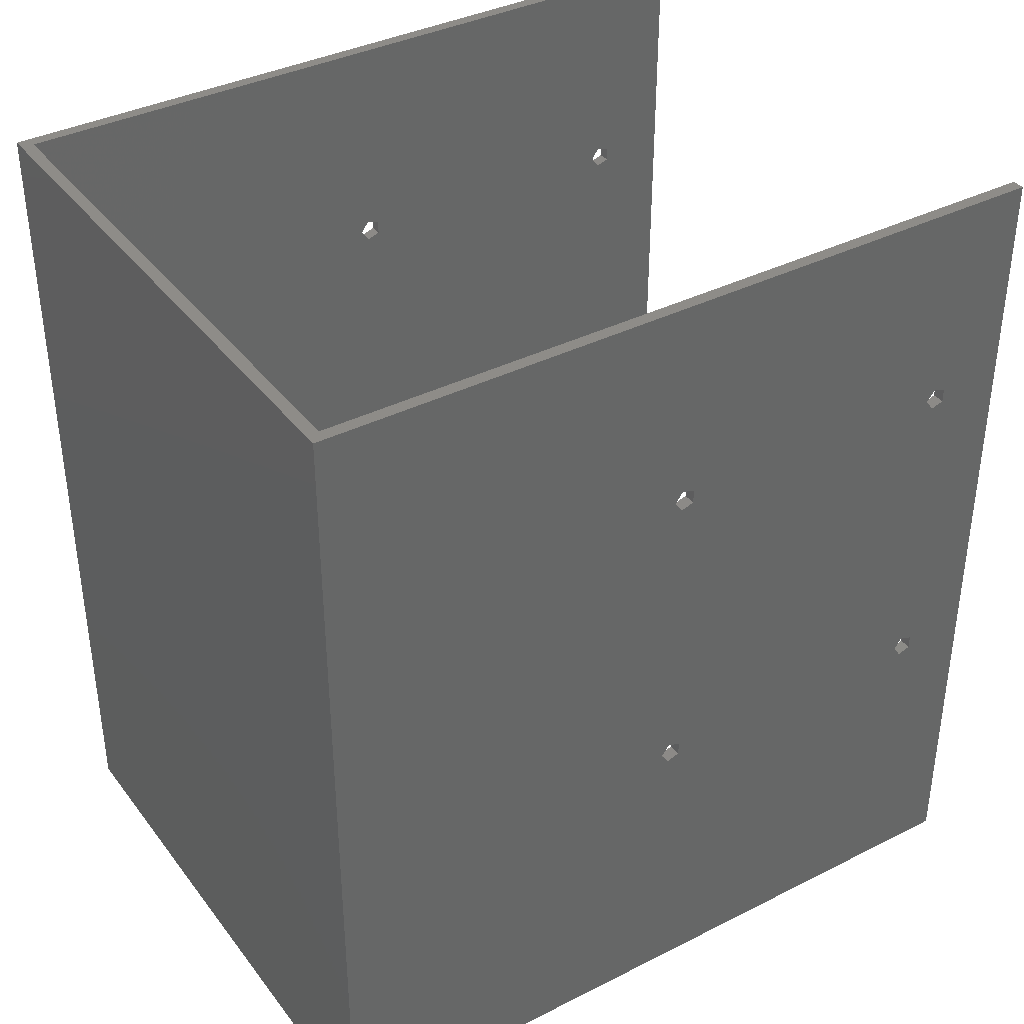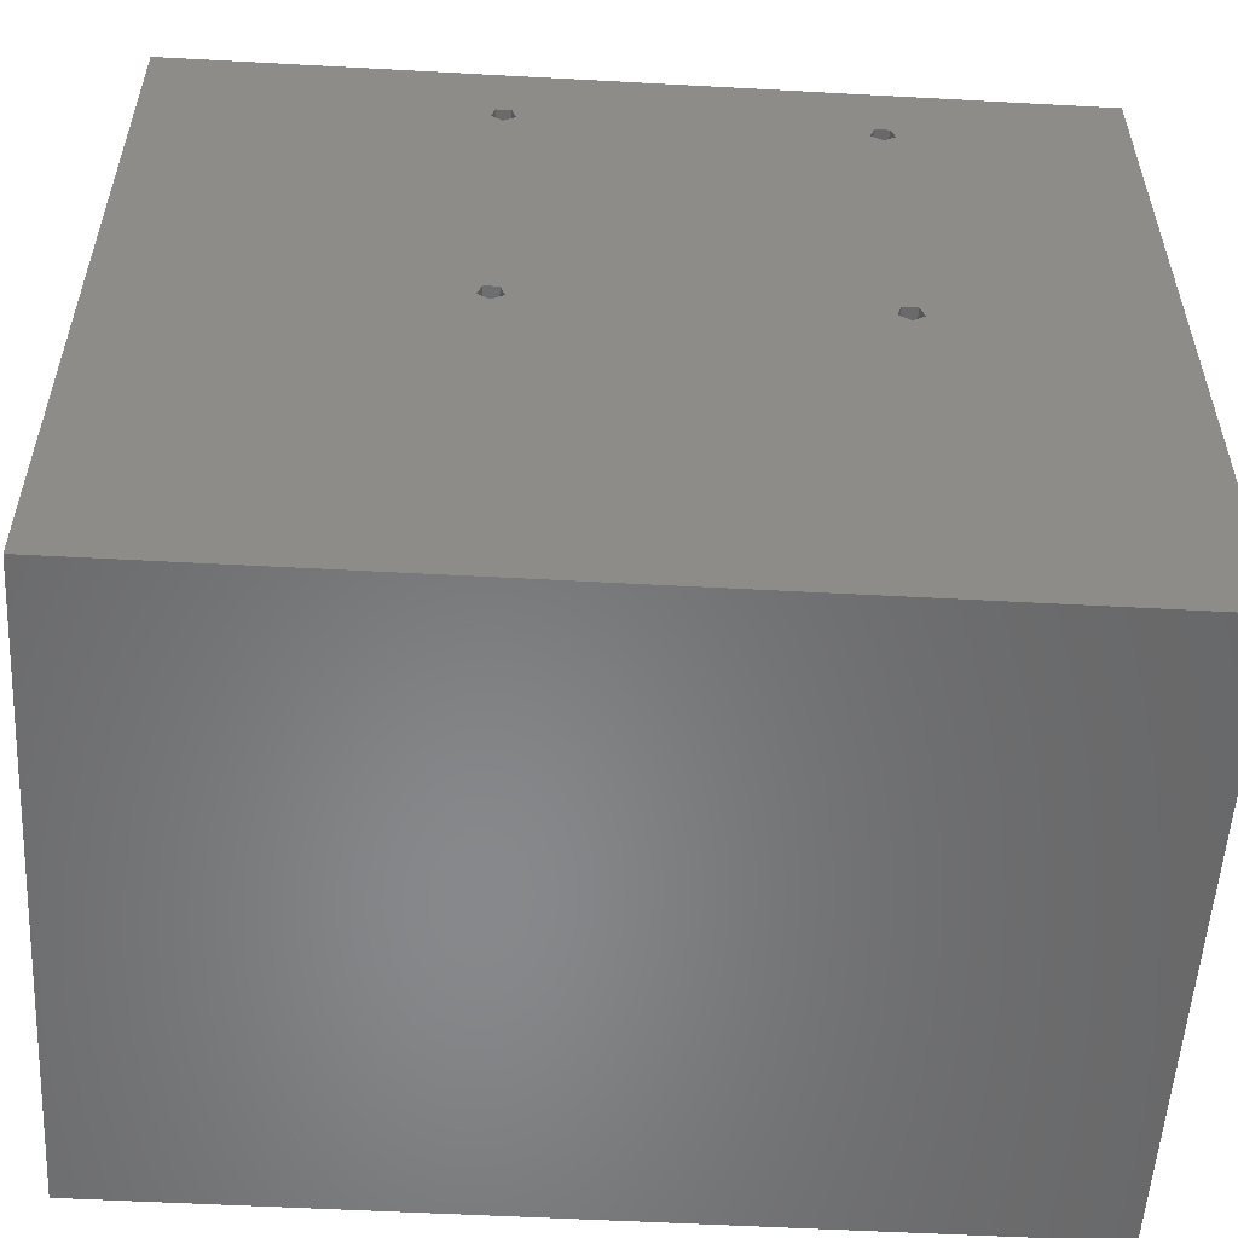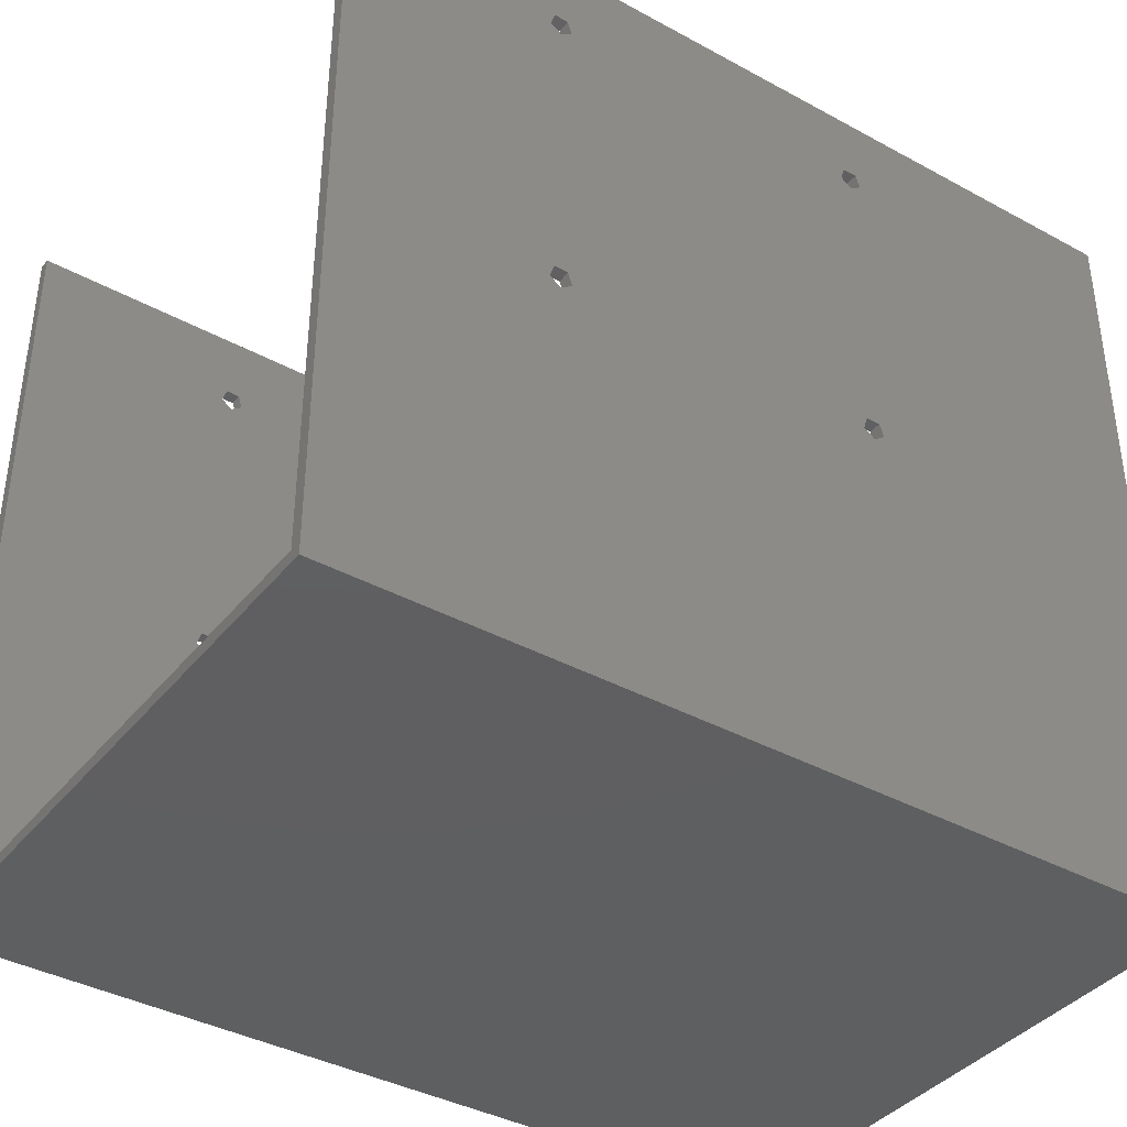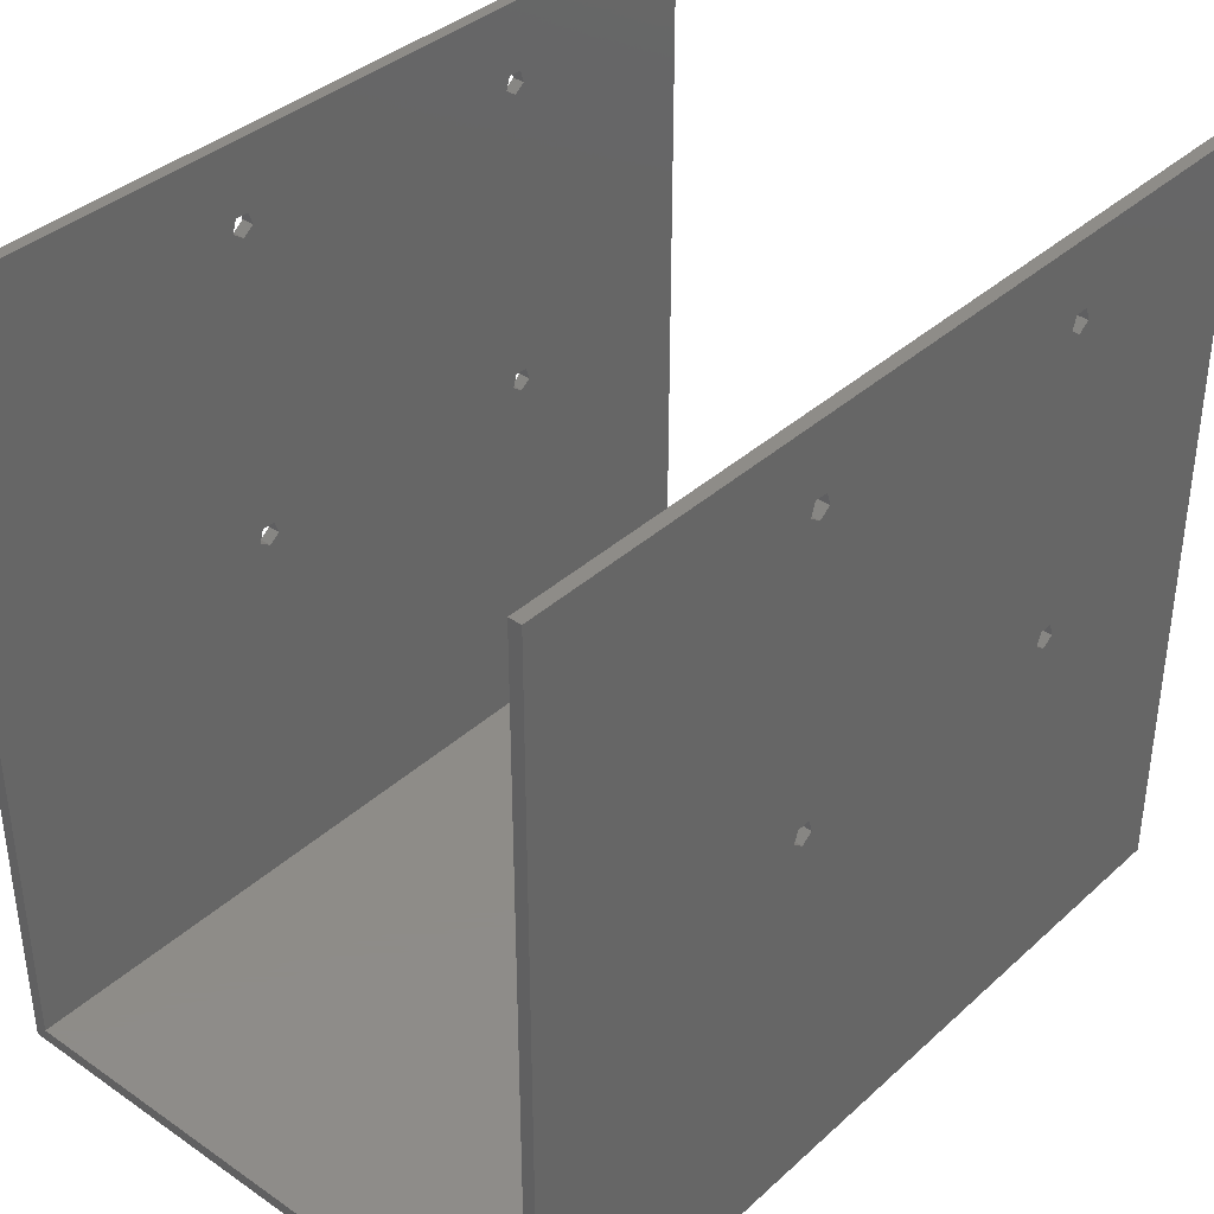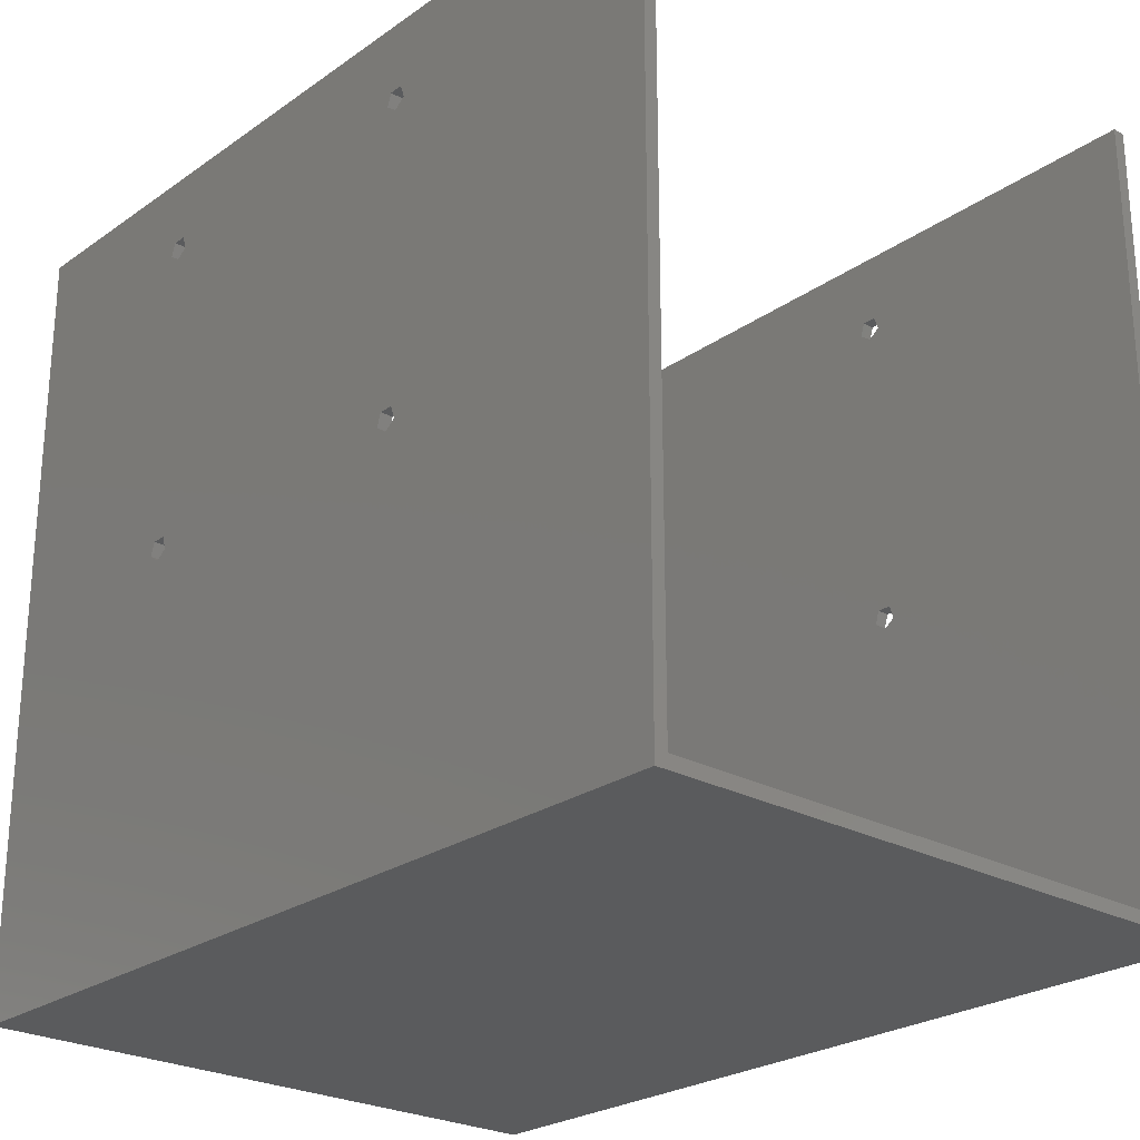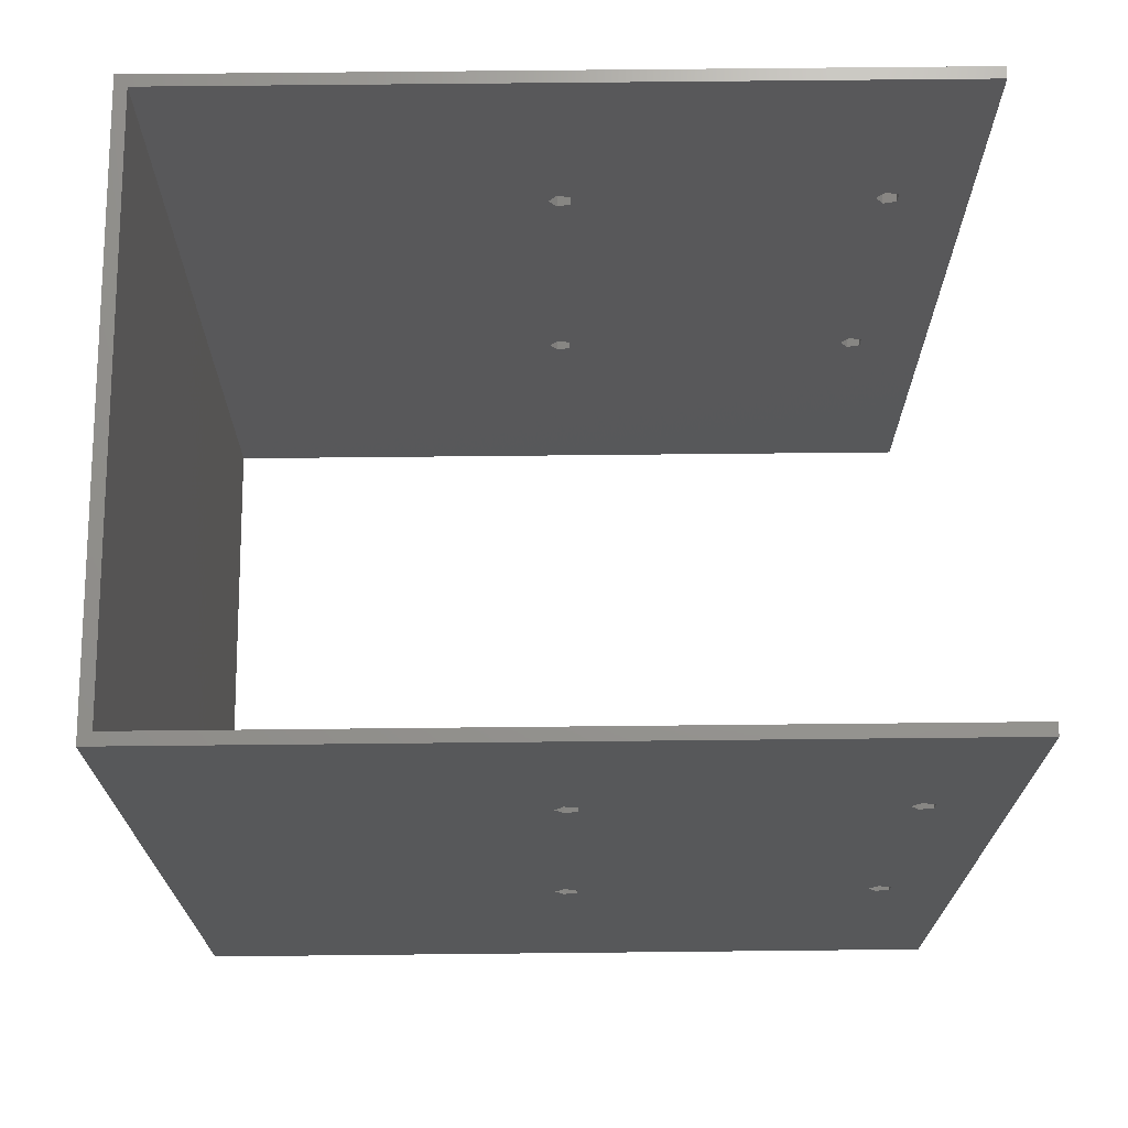
<metadata>
{"format":"stl","ext":"stl","renderer":"f3d","projection":"perspective","resolution":1024,"background":"white","views":[{"elev":37.5,"azim":-122.8,"up":"+Y"},{"elev":-54.8,"azim":86.7,"up":"+Z"},{"elev":-38.9,"azim":-124.4,"up":"+Z"},{"elev":37.7,"azim":41.2,"up":"+Z"},{"elev":-25.0,"azim":-41.6,"up":"+Z"},{"elev":70.2,"azim":-90.6,"up":"+Y"}]}
</metadata>
<code>
# stl→obj: 96 verts, 220 faces
v 0 81.12 51.21
v 0 40.88 51.21
v 0 41.43 89.54
v 0 40 88.5
v 0 39.12 51.21
v 0 0 100
v 0 38.57 49.54
v 0 38.57 89.54
v 0 110 100
v 0 82.88 51.21
v 0 83.43 89.54
v 0 82 88.5
v 0 41.43 49.54
v 0 80.57 49.54
v 0 80.57 89.54
v 0 110 0
v 0 83.43 49.54
v 0 82 48.5
v 0 40 48.5
v 0 0 0
v 0 82.88 91.21
v 0 81.12 91.21
v 0 40.88 91.21
v 0 39.12 91.21
v 1.6 0 100
v 1.6 110 100
v 76.4 110 100
v 78 0 100
v 78 110 100
v 76.4 0 100
v 78 81.12 51.21
v 78 40.88 51.21
v 78 41.43 49.54
v 78 40 88.5
v 78 41.43 89.54
v 78 39.12 51.21
v 78 38.57 89.54
v 78 82.88 51.21
v 78 83.43 49.54
v 78 82 88.5
v 78 83.43 89.54
v 78 80.57 89.54
v 78 82.88 91.21
v 78 81.12 91.21
v 78 40.88 91.21
v 78 38.57 49.54
v 78 39.12 91.21
v 78 110 0
v 78 82 48.5
v 78 40 48.5
v 78 80.57 49.54
v 78 0 0
v 76.4 110 1.6
v 1.6 110 1.6
v 1.6 0 1.6
v 76.4 0 1.6
v 1.6 81.12 51.21
v 1.6 40.88 51.21
v 1.6 41.43 49.54
v 1.6 40 88.5
v 1.6 41.43 89.54
v 1.6 39.12 51.21
v 1.6 38.57 89.54
v 1.6 82.88 51.21
v 1.6 83.43 49.54
v 1.6 82 88.5
v 1.6 83.43 89.54
v 1.6 80.57 89.54
v 1.6 82.88 91.21
v 1.6 81.12 91.21
v 1.6 40.88 91.21
v 1.6 38.57 49.54
v 1.6 39.12 91.21
v 1.6 82 48.5
v 1.6 40 48.5
v 1.6 80.57 49.54
v 76.4 81.12 51.21
v 76.4 40.88 51.21
v 76.4 41.43 89.54
v 76.4 40 88.5
v 76.4 39.12 51.21
v 76.4 38.57 49.54
v 76.4 38.57 89.54
v 76.4 82.88 51.21
v 76.4 83.43 89.54
v 76.4 82 88.5
v 76.4 41.43 49.54
v 76.4 80.57 49.54
v 76.4 80.57 89.54
v 76.4 83.43 49.54
v 76.4 82 48.5
v 76.4 40 48.5
v 76.4 82.88 91.21
v 76.4 81.12 91.21
v 76.4 40.88 91.21
v 76.4 39.12 91.21
f 1 2 3
f 2 4 3
f 5 4 2
f 6 5 7
f 5 8 4
f 9 10 11
f 10 12 11
f 1 12 10
f 13 1 14
f 1 15 12
f 16 17 9
f 16 18 17
f 19 18 16
f 2 1 13
f 18 19 14
f 14 19 13
f 6 7 20
f 19 20 7
f 20 19 16
f 10 9 17
f 21 9 11
f 22 9 21
f 1 3 15
f 15 3 22
f 23 22 3
f 22 23 9
f 6 23 24
f 5 6 8
f 23 6 9
f 8 6 24
f 9 25 26
f 25 9 6
f 27 28 29
f 28 27 30
f 31 32 33
f 34 32 35
f 34 36 32
f 37 36 34
f 28 36 37
f 29 38 39
f 40 38 41
f 40 31 38
f 42 31 40
f 35 31 42
f 38 29 41
f 29 43 41
f 29 44 43
f 32 31 35
f 44 35 42
f 45 44 29
f 44 45 35
f 28 45 29
f 36 28 46
f 47 28 37
f 45 28 47
f 29 39 48
f 49 48 39
f 50 49 51
f 31 33 51
f 50 51 33
f 49 50 48
f 50 52 48
f 46 52 50
f 52 46 28
f 29 53 27
f 53 48 54
f 48 53 29
f 54 9 26
f 54 16 9
f 16 54 48
f 20 48 52
f 48 20 16
f 6 55 25
f 55 20 56
f 20 55 6
f 56 28 30
f 56 52 28
f 52 56 20
f 57 58 59
f 60 58 61
f 60 62 58
f 63 62 60
f 25 62 63
f 26 64 65
f 66 64 67
f 66 57 64
f 68 57 66
f 61 57 68
f 64 26 67
f 26 69 67
f 26 70 69
f 58 57 61
f 70 61 68
f 71 70 26
f 70 71 61
f 25 71 26
f 62 25 72
f 73 25 63
f 71 25 73
f 26 65 54
f 74 54 65
f 75 74 76
f 57 59 76
f 75 76 59
f 74 75 54
f 75 55 54
f 72 55 75
f 55 72 25
f 77 78 79
f 78 80 79
f 81 80 78
f 30 81 82
f 81 83 80
f 27 84 85
f 84 86 85
f 77 86 84
f 87 77 88
f 77 89 86
f 53 90 27
f 53 91 90
f 92 91 53
f 78 77 87
f 91 92 88
f 88 92 87
f 30 82 56
f 92 56 82
f 56 92 53
f 84 27 90
f 93 27 85
f 94 27 93
f 77 79 89
f 89 79 94
f 95 94 79
f 94 95 27
f 30 95 96
f 81 30 83
f 95 30 27
f 83 30 96
f 54 56 53
f 56 54 55
f 13 75 59
f 75 13 19
f 87 50 33
f 50 87 92
f 5 58 62
f 58 5 2
f 81 32 36
f 32 81 78
f 13 58 2
f 58 13 59
f 87 32 78
f 32 87 33
f 72 5 62
f 5 72 7
f 46 81 36
f 81 46 82
f 92 46 50
f 46 92 82
f 19 72 75
f 72 19 7
f 17 74 65
f 74 17 18
f 90 49 39
f 49 90 91
f 1 64 57
f 64 1 10
f 77 38 31
f 38 77 84
f 17 64 10
f 64 17 65
f 90 38 84
f 38 90 39
f 76 1 57
f 1 76 14
f 51 77 31
f 77 51 88
f 91 51 49
f 51 91 88
f 18 76 74
f 76 18 14
f 3 60 61
f 60 3 4
f 79 34 35
f 34 79 80
f 24 71 73
f 71 24 23
f 96 45 47
f 45 96 95
f 3 71 23
f 71 3 61
f 79 45 95
f 45 79 35
f 63 24 73
f 24 63 8
f 37 96 47
f 96 37 83
f 80 37 34
f 37 80 83
f 4 63 60
f 63 4 8
f 11 66 67
f 66 11 12
f 85 40 41
f 40 85 86
f 22 69 70
f 69 22 21
f 94 43 44
f 43 94 93
f 11 69 21
f 69 11 67
f 85 43 93
f 43 85 41
f 68 22 70
f 22 68 15
f 42 94 44
f 94 42 89
f 86 42 40
f 42 86 89
f 12 68 66
f 68 12 15

</code>
